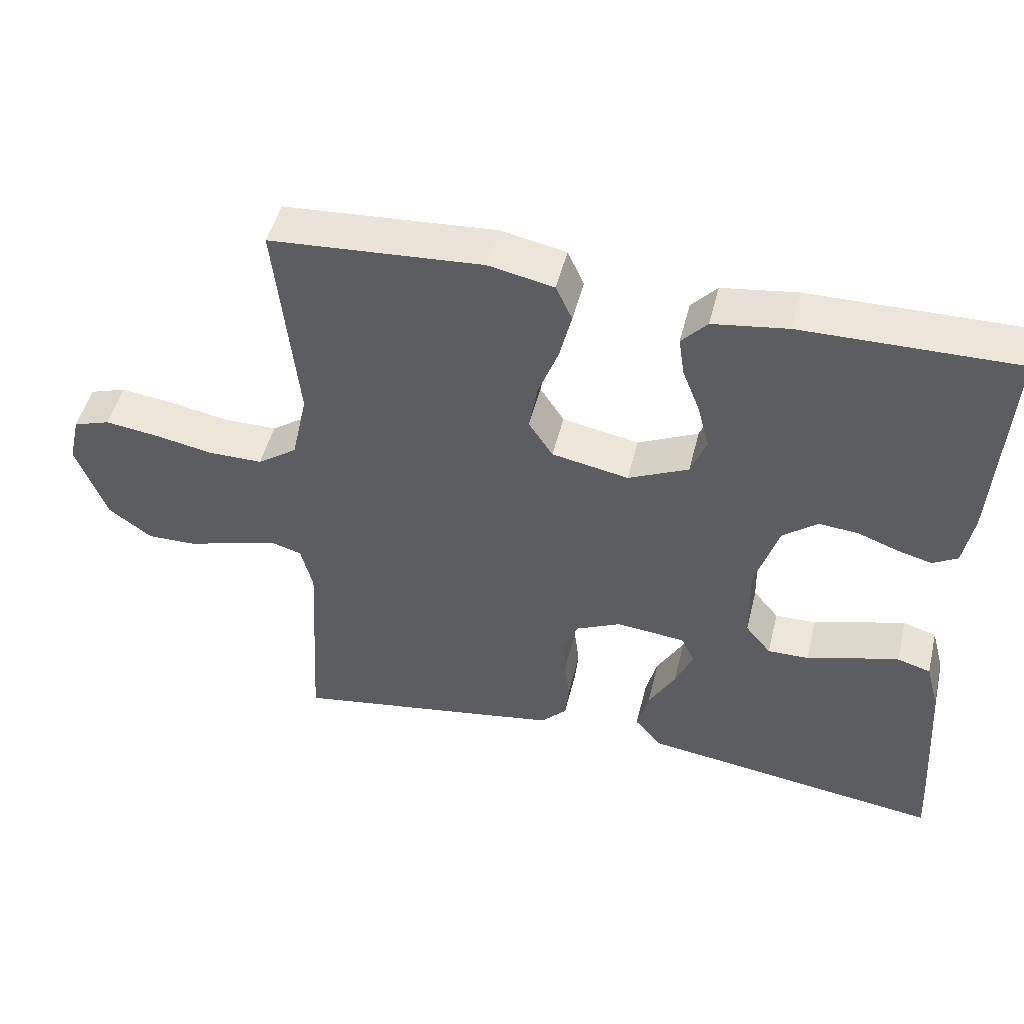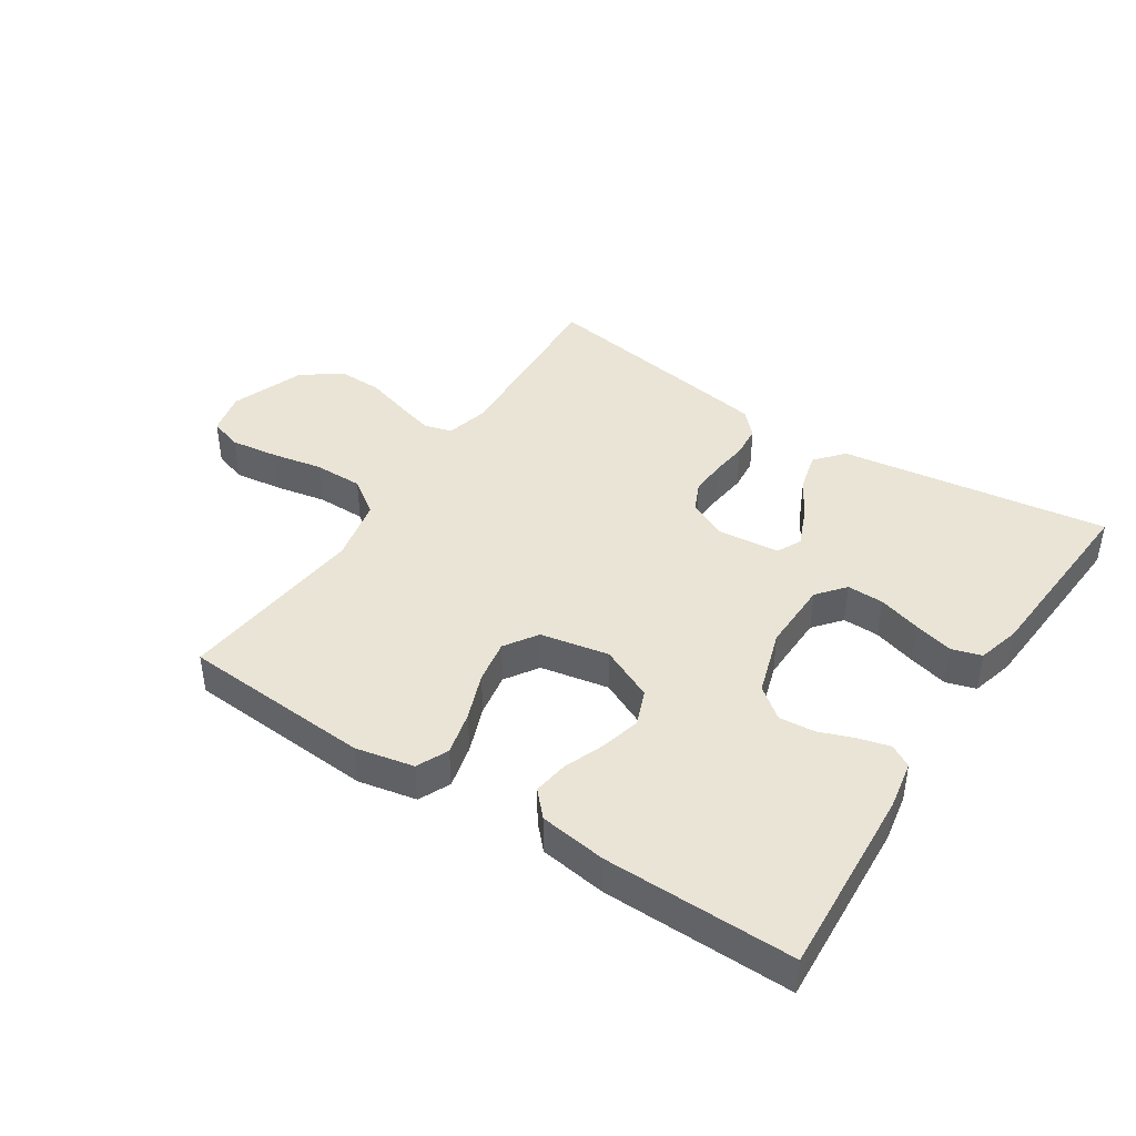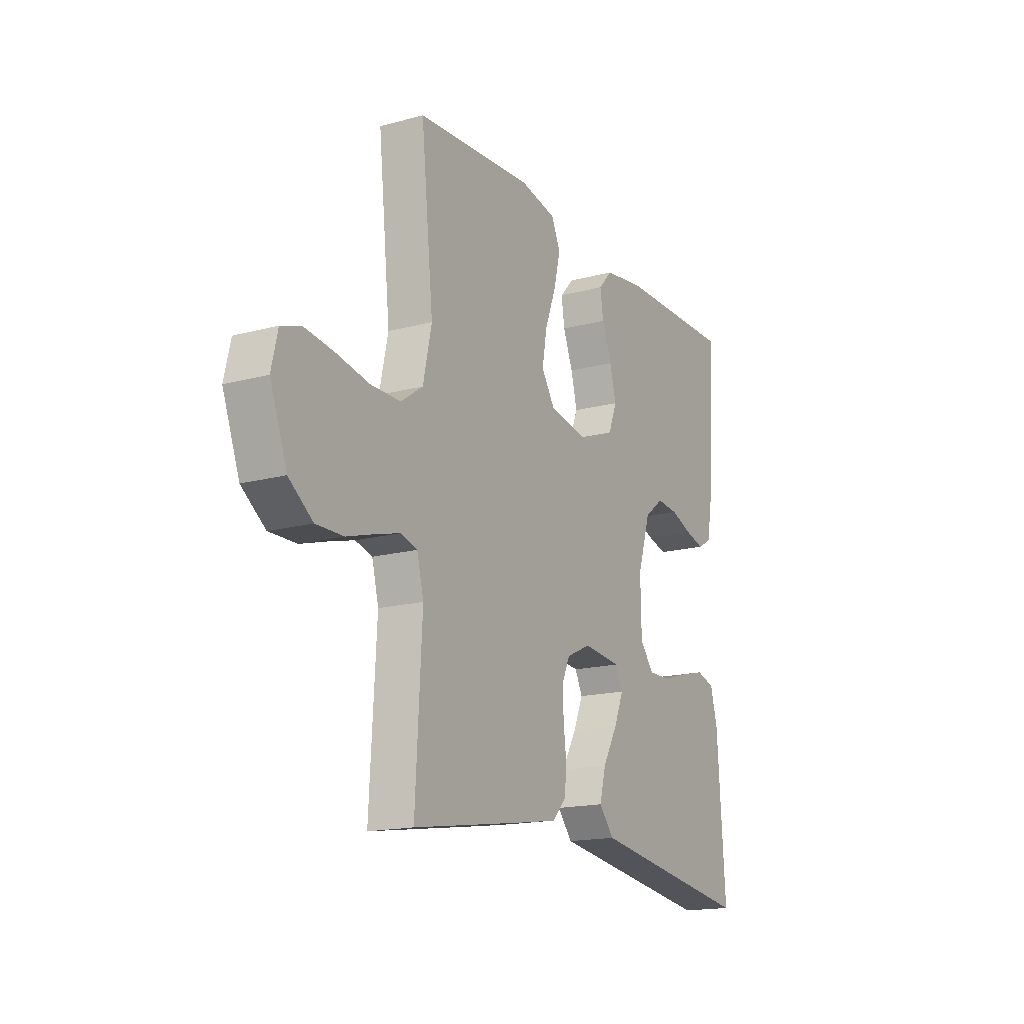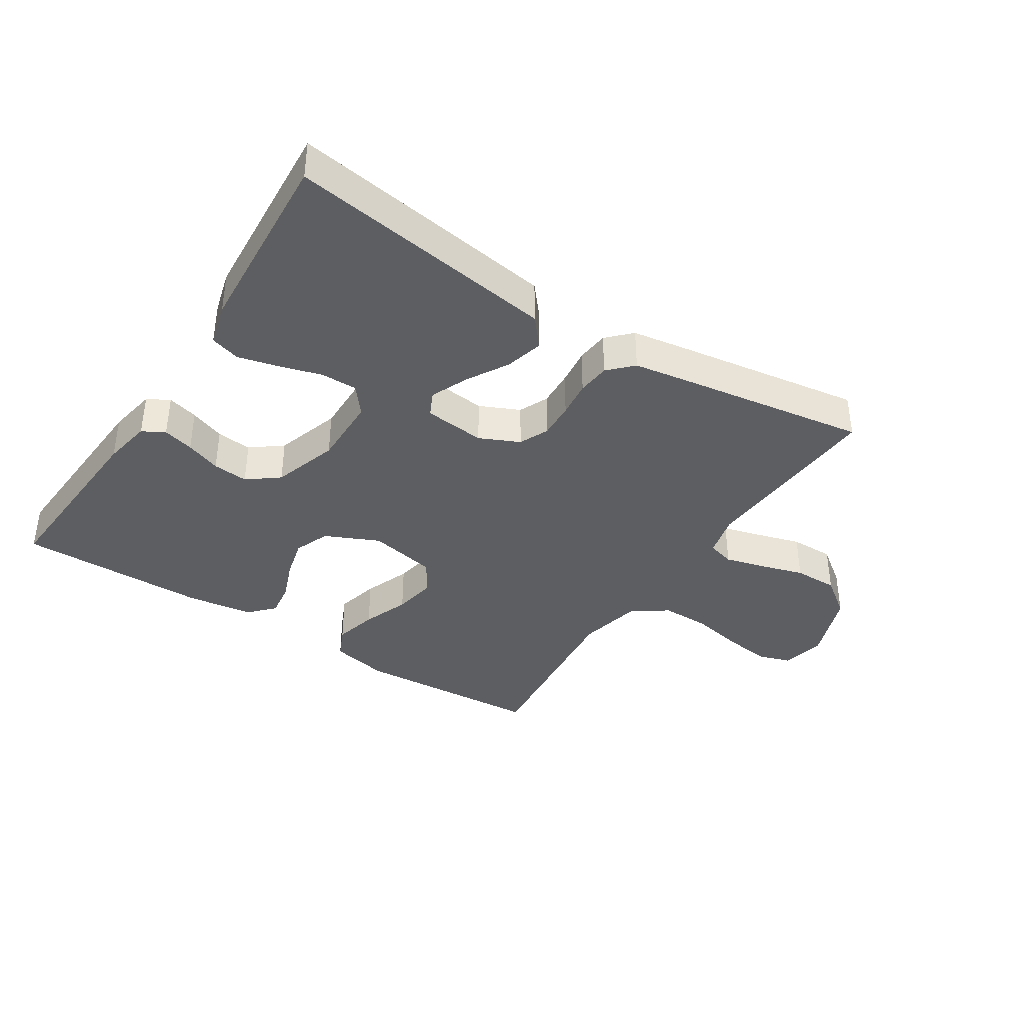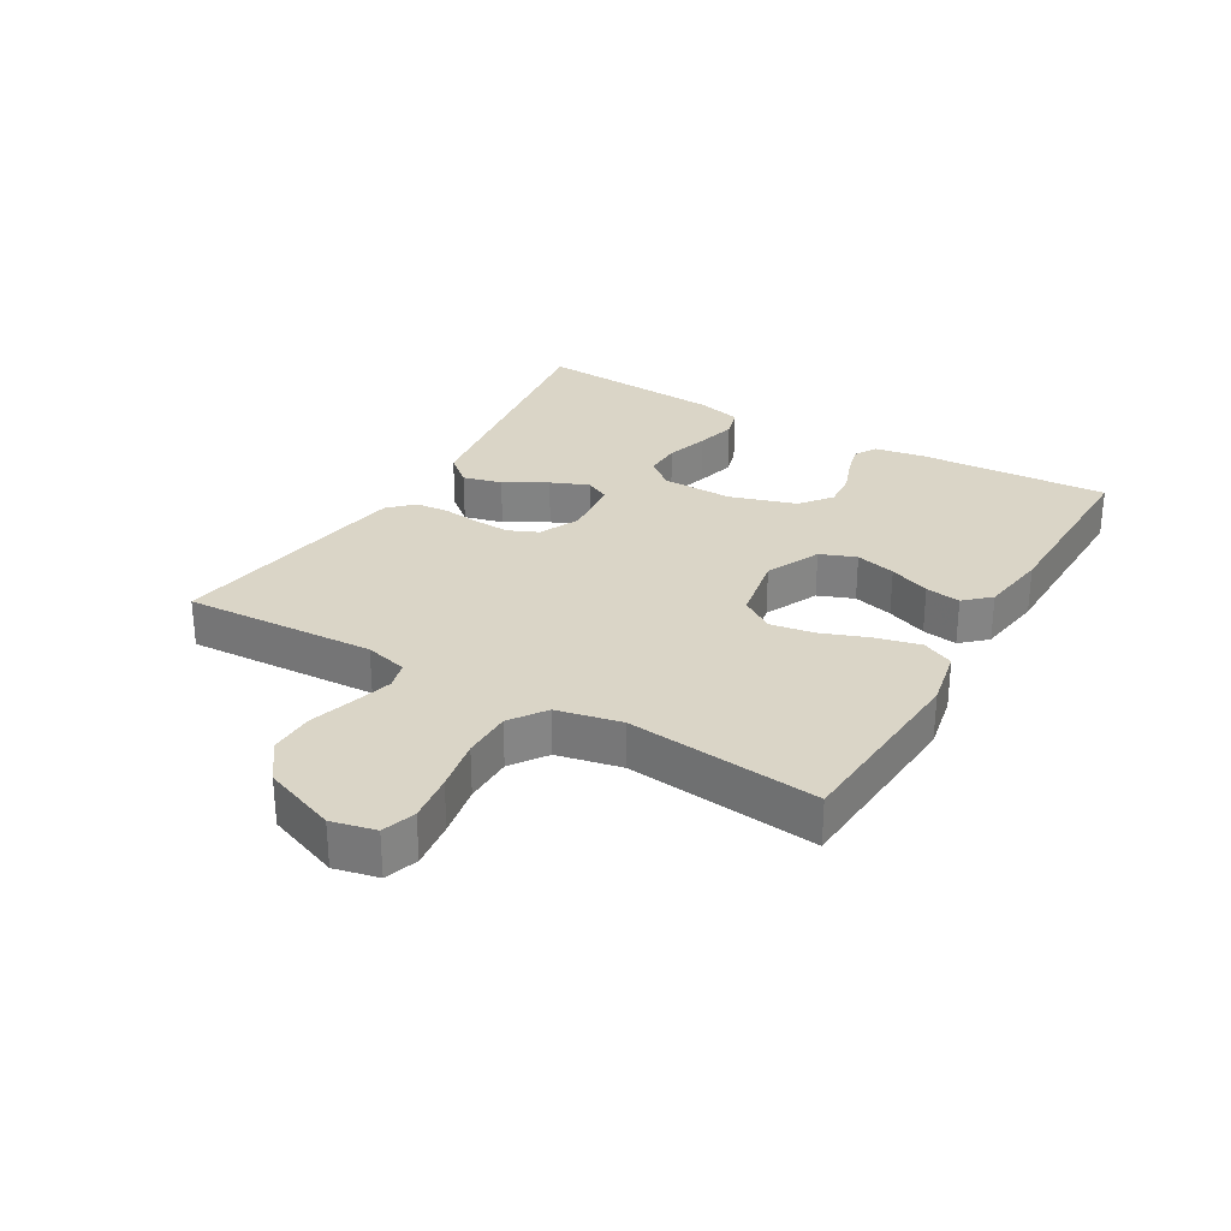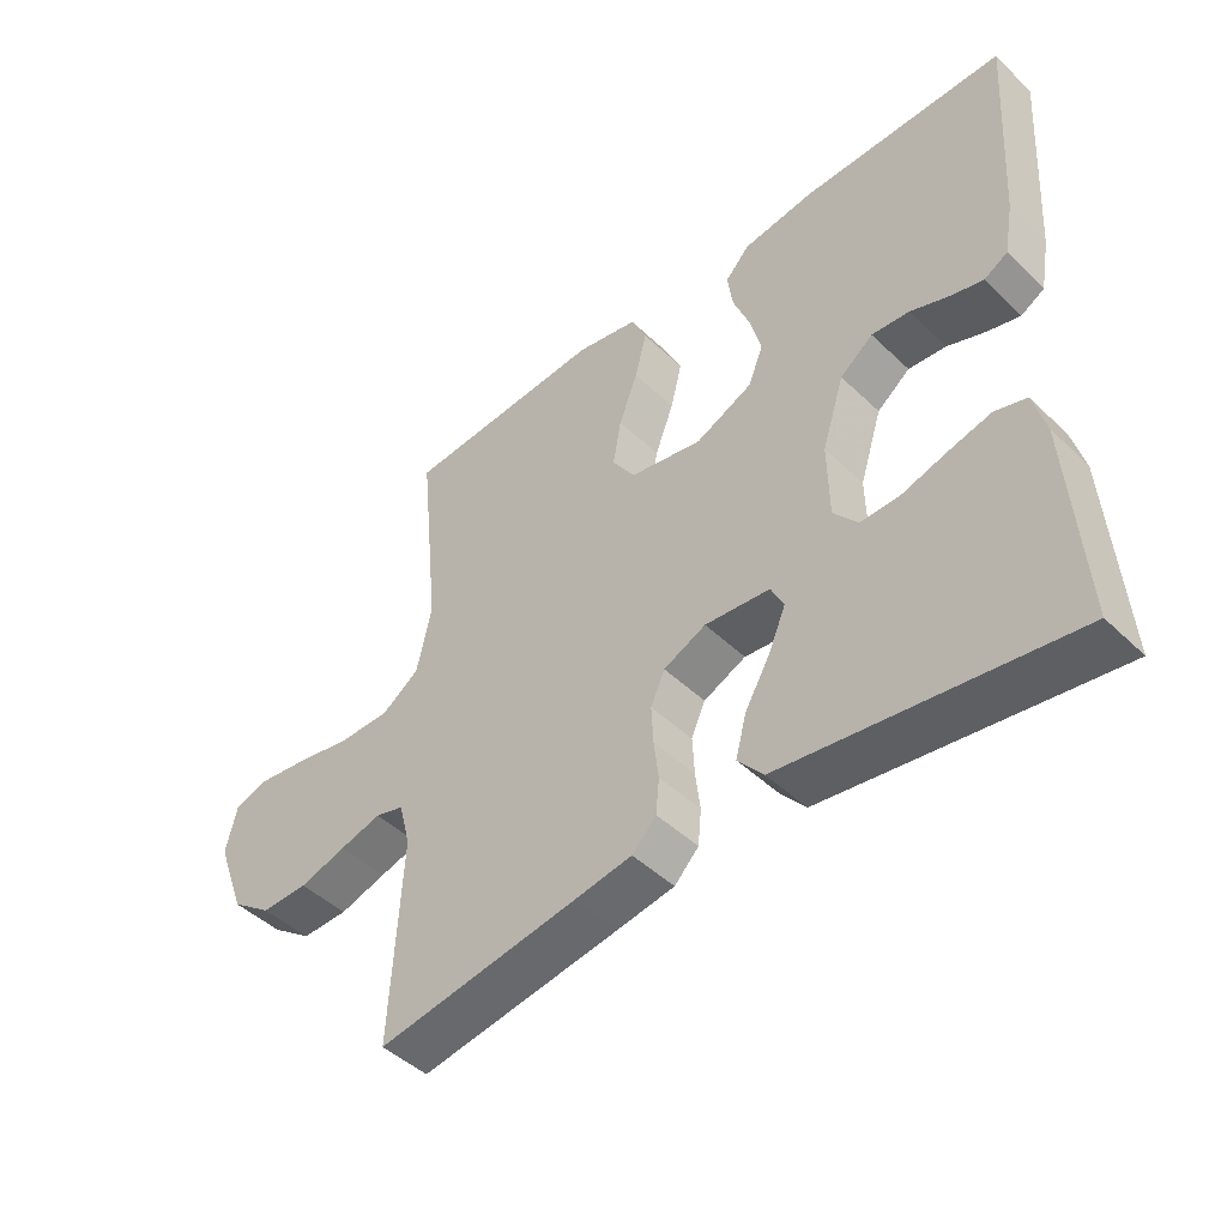
<metadata>
{"format":"obj","ext":"obj","renderer":"f3d","projection":"perspective","resolution":1024,"background":"white","views":[{"elev":48.3,"azim":13.7,"up":"+Z"},{"elev":42.5,"azim":33.2,"up":"+Y"},{"elev":-16.7,"azim":-61.4,"up":"+Z"},{"elev":-38.5,"azim":147.1,"up":"+Y"},{"elev":29.0,"azim":-59.5,"up":"+Y"},{"elev":-46.2,"azim":42.7,"up":"+Z"}]}
</metadata>
<code>
v 0.5 0.07 0.5
v 0.481 0.07 0.2
v 0.467 0.07 0.123
v 0.432 0.07 0.103
v 0.383 0.07 0.116
v 0.327 0.07 0.137
v 0.271 0.07 0.142
v 0.222 0.07 0.104
v 0.189 0.07 0
v 0.191 0.07 -0.112
v 0.227 0.07 -0.156
v 0.285 0.07 -0.155
v 0.352 0.07 -0.135
v 0.415 0.07 -0.119
v 0.462 0.07 -0.133
v 0.48 0.07 -0.2
v 0.5 0.07 -0.5
v 0.2 0.07 -0.457
v 0.075 0.07 -0.439
v 0.037 0.07 -0.394
v 0.053 0.07 -0.333
v 0.091 0.07 -0.267
v 0.116 0.07 -0.208
v 0.097 0.07 -0.169
v 0 0.07 -0.159
v -0.063 0.07 -0.188
v -0.084 0.07 -0.235
v -0.081 0.07 -0.292
v -0.074 0.07 -0.35
v -0.079 0.07 -0.402
v -0.115 0.07 -0.439
v -0.2 0.07 -0.453
v -0.5 0.07 -0.5
v -0.483 0.07 -0.2
v -0.5 0.07 -0.133
v -0.543 0.07 -0.121
v -0.605 0.07 -0.138
v -0.675 0.07 -0.159
v -0.745 0.07 -0.16
v -0.806 0.07 -0.115
v -0.849 0.07 0
v -0.833 0.07 0.069
v -0.781 0.07 0.086
v -0.706 0.07 0.076
v -0.624 0.07 0.06
v -0.547 0.07 0.06
v -0.491 0.07 0.099
v -0.469 0.07 0.2
v -0.5 0.07 0.5
v -0.2 0.07 0.52
v -0.108 0.07 0.501
v -0.085 0.07 0.451
v -0.102 0.07 0.382
v -0.13 0.07 0.308
v -0.142 0.07 0.239
v -0.108 0.07 0.187
v 0 0.07 0.166
v 0.085 0.07 0.205
v 0.107 0.07 0.261
v 0.091 0.07 0.324
v 0.066 0.07 0.388
v 0.058 0.07 0.443
v 0.094 0.07 0.482
v 0.2 0.07 0.497
v 0.5 0 0.5
v 0.481 0 0.2
v 0.467 0 0.123
v 0.432 0 0.103
v 0.383 0 0.116
v 0.327 0 0.137
v 0.271 0 0.142
v 0.222 0 0.104
v 0.189 0 0
v 0.191 0 -0.112
v 0.227 0 -0.156
v 0.285 0 -0.155
v 0.352 0 -0.135
v 0.415 0 -0.119
v 0.462 0 -0.133
v 0.48 0 -0.2
v 0.5 0 -0.5
v 0.2 0 -0.457
v 0.075 0 -0.439
v 0.037 0 -0.394
v 0.053 0 -0.333
v 0.091 0 -0.267
v 0.116 0 -0.208
v 0.097 0 -0.169
v 0 0 -0.159
v -0.063 0 -0.188
v -0.084 0 -0.235
v -0.081 0 -0.292
v -0.074 0 -0.35
v -0.079 0 -0.402
v -0.115 0 -0.439
v -0.2 0 -0.453
v -0.5 0 -0.5
v -0.483 0 -0.2
v -0.5 0 -0.133
v -0.543 0 -0.121
v -0.605 0 -0.138
v -0.675 0 -0.159
v -0.745 0 -0.16
v -0.806 0 -0.115
v -0.849 0 0
v -0.833 0 0.069
v -0.781 0 0.086
v -0.706 0 0.076
v -0.624 0 0.06
v -0.547 0 0.06
v -0.491 0 0.099
v -0.469 0 0.2
v -0.5 0 0.5
v -0.2 0 0.52
v -0.108 0 0.501
v -0.085 0 0.451
v -0.102 0 0.382
v -0.13 0 0.308
v -0.142 0 0.239
v -0.108 0 0.187
v 0 0 0.166
v 0.085 0 0.205
v 0.107 0 0.261
v 0.091 0 0.324
v 0.066 0 0.388
v 0.058 0 0.443
v 0.094 0 0.482
v 0.2 0 0.497
f 4 5 6
f 3 4 6
f 2 3 6
f 1 2 6
f 64 1 6
f 63 64 6
f 62 63 6
f 61 62 6
f 60 61 6
f 59 60 6 7
f 58 59 7 8
f 57 58 8 9
f 56 57 9 10
f 52 53 54
f 51 52 54
f 50 51 54
f 49 50 54
f 48 49 54
f 47 48 54 55
f 46 47 55 56
f 43 44 45
f 42 43 45
f 41 42 45
f 40 41 45
f 39 40 45
f 38 39 45
f 37 38 45
f 36 37 45 46
f 56 10 11
f 46 56 11
f 36 46 11
f 35 36 11
f 32 33 34
f 31 32 34
f 30 31 34
f 29 30 34
f 28 29 34
f 27 28 34 35
f 20 21 22
f 19 20 22
f 18 19 22
f 17 18 22
f 16 17 22
f 15 16 22
f 14 15 22
f 13 14 22
f 12 13 22
f 11 12 22 23
f 26 27 35
f 25 26 35
f 25 35 11
f 24 25 11
f 11 23 24
f 70 69 68
f 70 68 67
f 70 67 66
f 70 66 65
f 70 65 128
f 70 128 127
f 70 127 126
f 70 126 125
f 70 125 124
f 71 70 124 123
f 72 71 123 122
f 73 72 122 121
f 74 73 121 120
f 118 117 116
f 118 116 115
f 118 115 114
f 118 114 113
f 118 113 112
f 119 118 112 111
f 120 119 111 110
f 109 108 107
f 109 107 106
f 109 106 105
f 109 105 104
f 109 104 103
f 109 103 102
f 109 102 101
f 110 109 101 100
f 75 74 120
f 75 120 110
f 75 110 100
f 75 100 99
f 98 97 96
f 98 96 95
f 98 95 94
f 98 94 93
f 98 93 92
f 99 98 92 91
f 86 85 84
f 86 84 83
f 86 83 82
f 86 82 81
f 86 81 80
f 86 80 79
f 86 79 78
f 86 78 77
f 86 77 76
f 87 86 76 75
f 99 91 90
f 99 90 89
f 75 99 89
f 75 89 88
f 88 87 75
f 1 65 66 2
f 2 66 67 3
f 3 67 68 4
f 4 68 69 5
f 5 69 70 6
f 6 70 71 7
f 7 71 72 8
f 8 72 73 9
f 9 73 74 10
f 10 74 75 11
f 11 75 76 12
f 12 76 77 13
f 13 77 78 14
f 14 78 79 15
f 15 79 80 16
f 16 80 81 17
f 17 81 82 18
f 18 82 83 19
f 19 83 84 20
f 20 84 85 21
f 21 85 86 22
f 22 86 87 23
f 23 87 88 24
f 24 88 89 25
f 25 89 90 26
f 26 90 91 27
f 27 91 92 28
f 28 92 93 29
f 29 93 94 30
f 30 94 95 31
f 31 95 96 32
f 32 96 97 33
f 33 97 98 34
f 34 98 99 35
f 35 99 100 36
f 36 100 101 37
f 37 101 102 38
f 38 102 103 39
f 39 103 104 40
f 40 104 105 41
f 41 105 106 42
f 42 106 107 43
f 43 107 108 44
f 44 108 109 45
f 45 109 110 46
f 46 110 111 47
f 47 111 112 48
f 48 112 113 49
f 49 113 114 50
f 50 114 115 51
f 51 115 116 52
f 52 116 117 53
f 53 117 118 54
f 54 118 119 55
f 55 119 120 56
f 56 120 121 57
f 57 121 122 58
f 58 122 123 59
f 59 123 124 60
f 60 124 125 61
f 61 125 126 62
f 62 126 127 63
f 63 127 128 64
f 64 128 65 1

</code>
